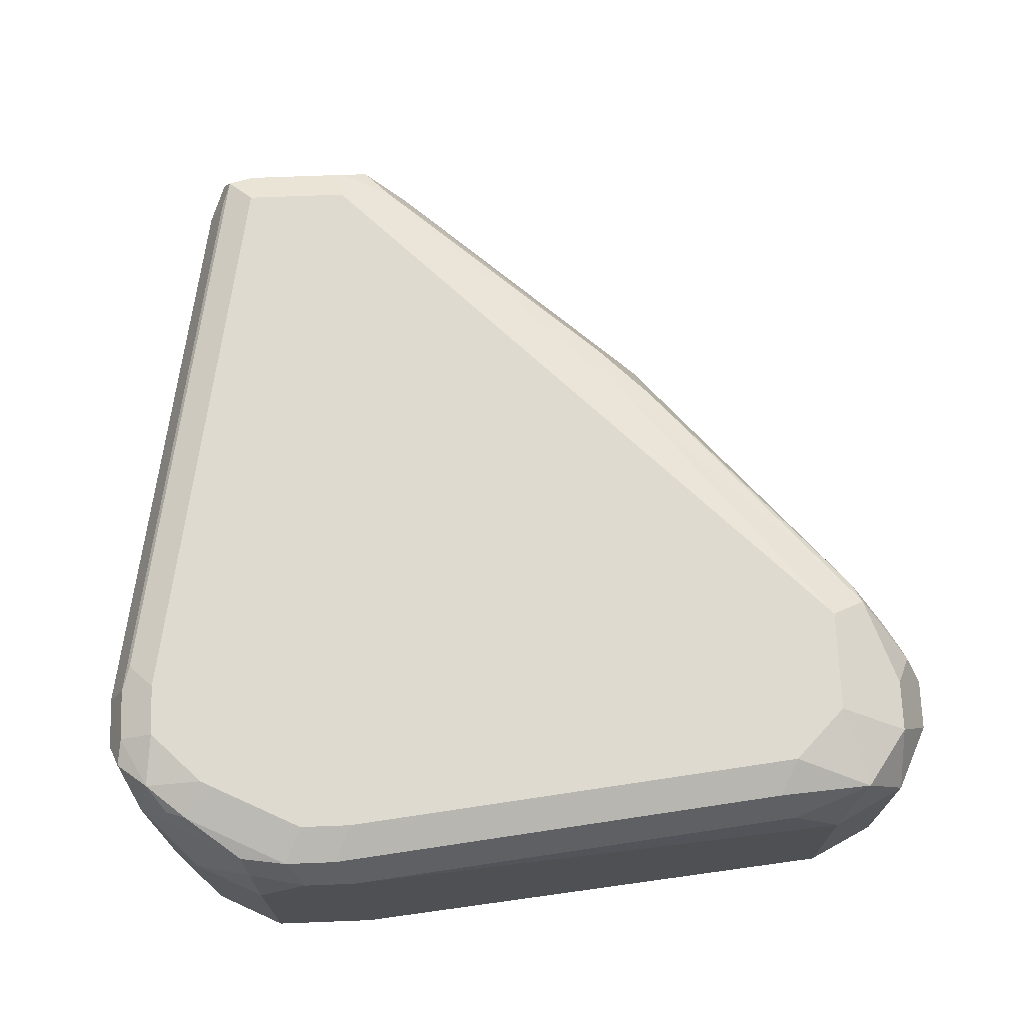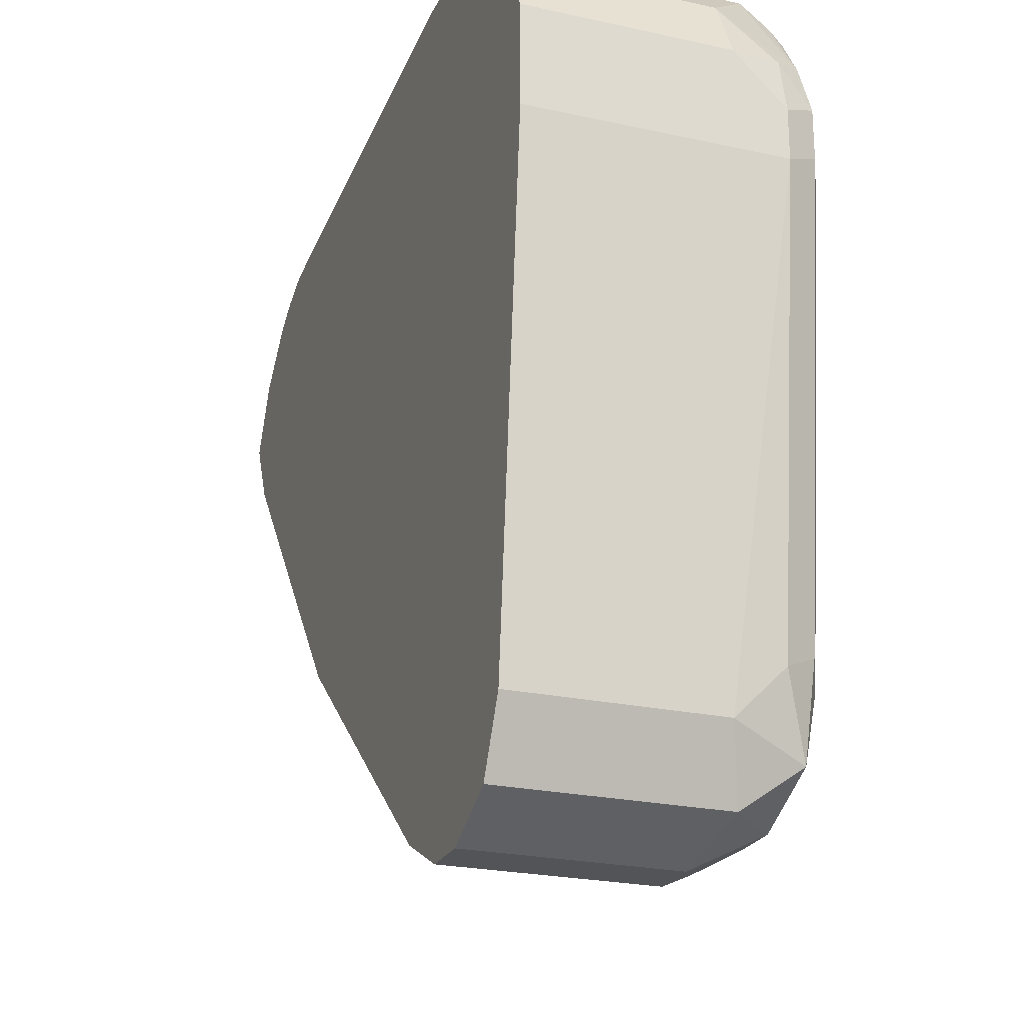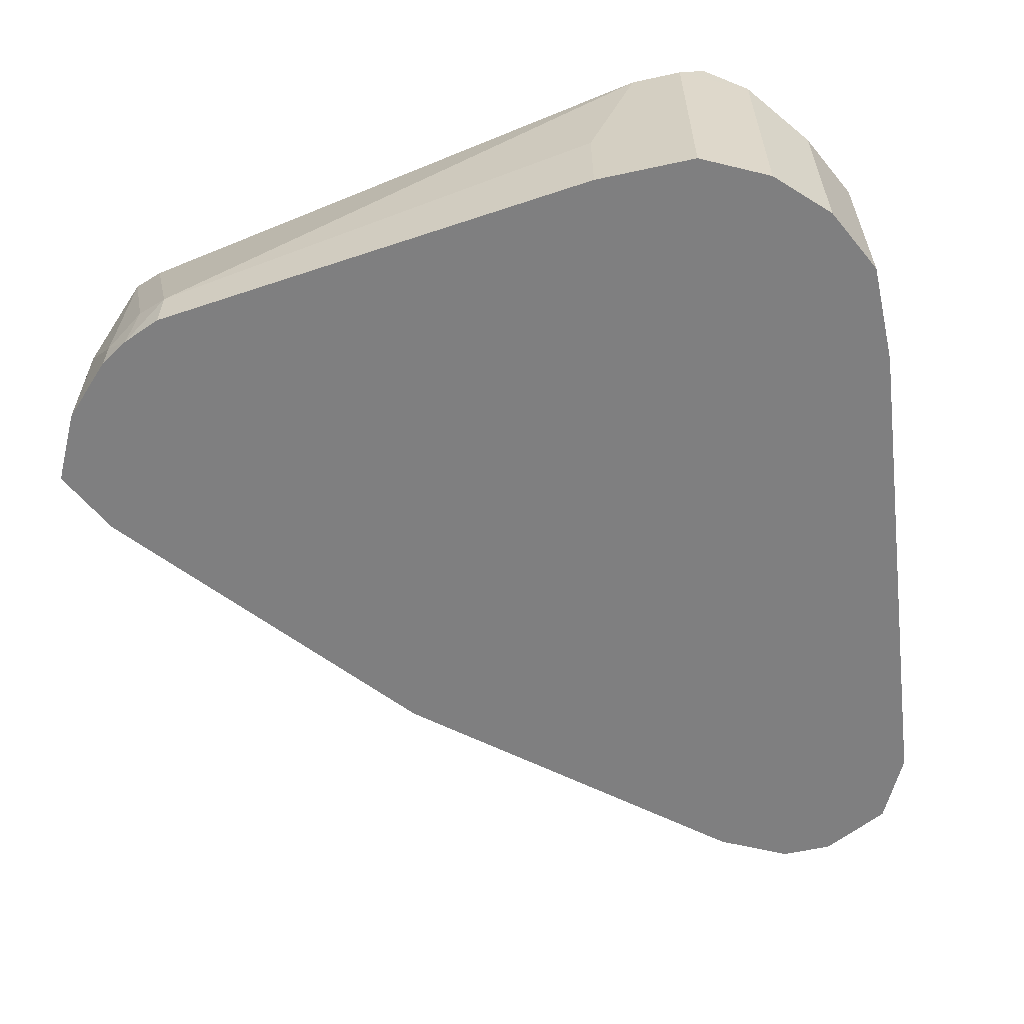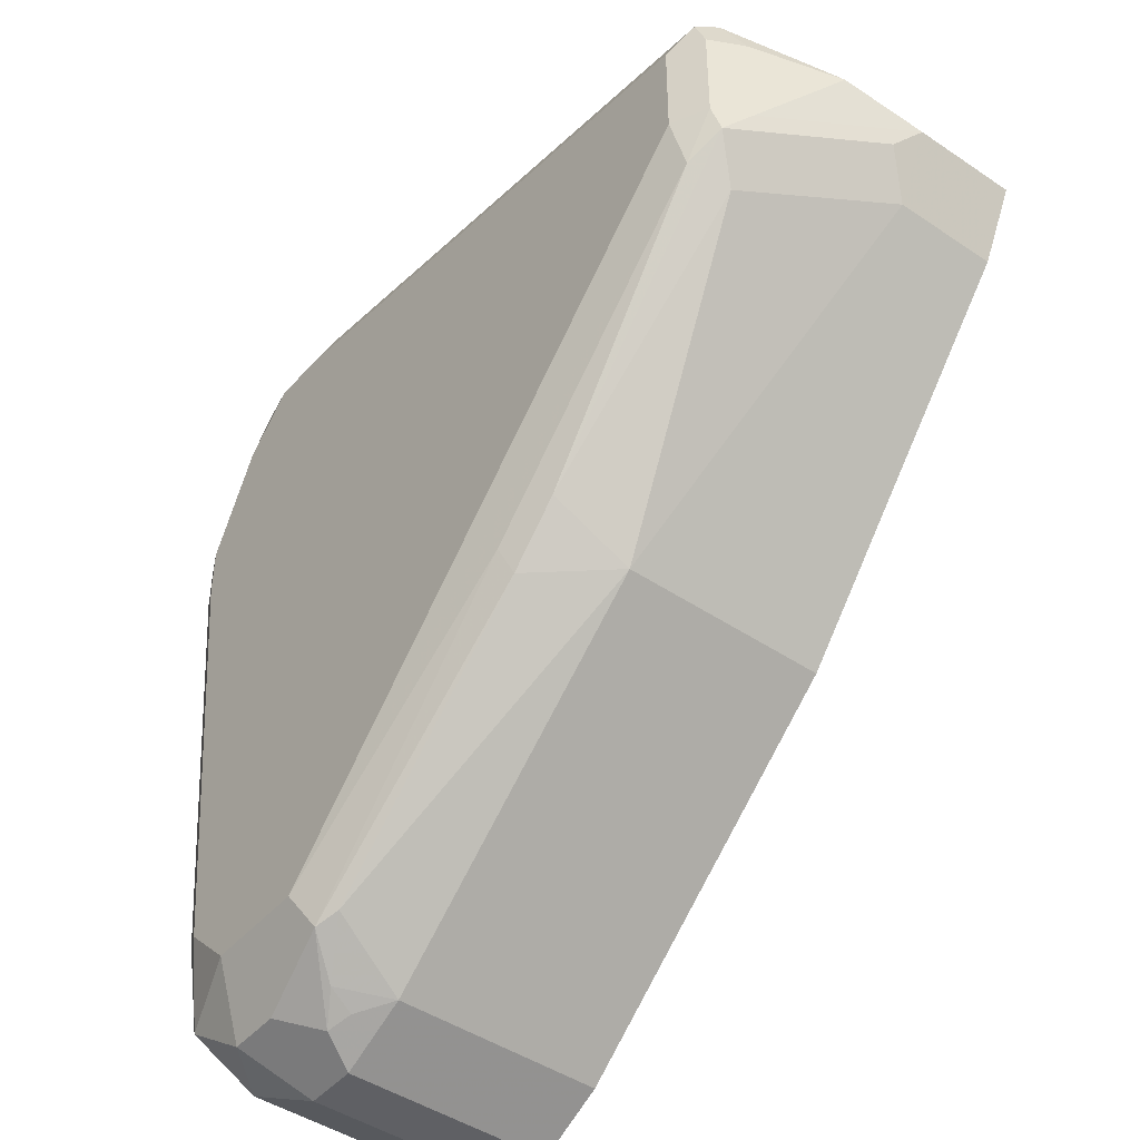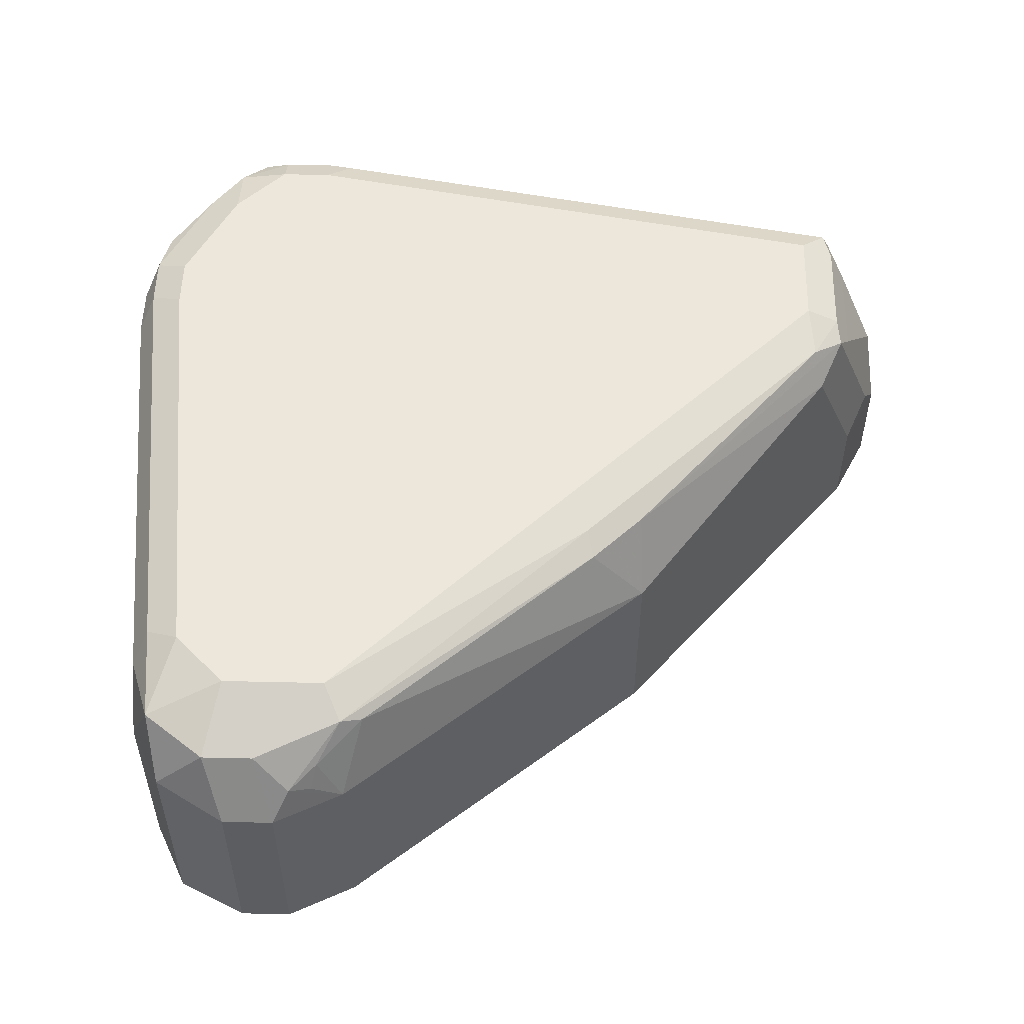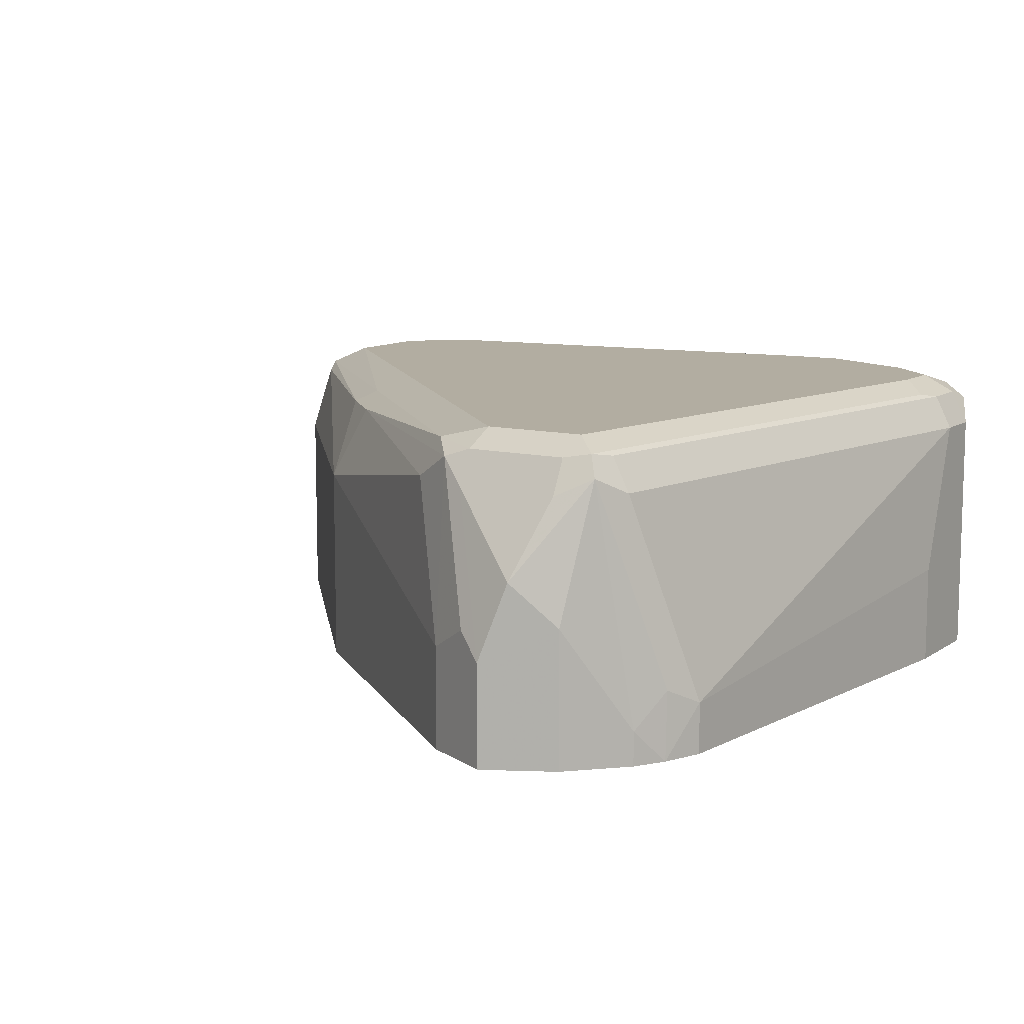
<metadata>
{"format":"obj","ext":"obj","renderer":"f3d","projection":"perspective","resolution":1024,"background":"white","views":[{"elev":70.9,"azim":87.8,"up":"+Y"},{"elev":-23.6,"azim":69.7,"up":"+Z"},{"elev":-59.8,"azim":12.6,"up":"+Y"},{"elev":-45.1,"azim":-128.0,"up":"+Z"},{"elev":53.1,"azim":-178.6,"up":"+Y"},{"elev":10.5,"azim":-58.3,"up":"+Y"}]}
</metadata>
<code>
v 0.6384 0.06228 0.4204
v 0.6436 0.08304 0.4308
v 0.6592 0.06747 0.4308
v 0.6384 9.044e-05 0.4204
v 0.6229 0.06228 0.4204
v 0.628 0.08304 0.4308
v 0.6384 0.09343 0.4516
v 0.6618 0.08564 0.4438
v 0.6592 9.044e-05 0.4308
v 0.6696 0.06228 0.4516
v 0.6229 9.044e-05 0.4204
v 0.6021 0.06228 0.4308
v 0.6176 0.07266 0.4256
v 0.6021 0.08823 0.4412
v 0.6073 0.09343 0.4516
v 0.654 0.09343 0.4672
v 0.6644 0.08823 0.4724
v 0.6696 0.07785 0.4672
v 0.6696 9.044e-05 0.4516
v 0.6851 0.07785 0.6073
v 0.6021 9.044e-05 0.4308
v 0.5956 0.08564 0.4438
v 0.6092 0.07785 0.4321
v 0.6112 0.07007 0.4282
v 0.5087 0.06228 0.5087
v 0.5256 0.08564 0.5061
v 0.5275 0.08953 0.5139
v 0.4496 0.08953 0.5917
v 0.4516 0.09343 0.6073
v 0.6696 0.09343 0.6073
v 0.6799 0.08823 0.6125
v 0.6851 9.044e-05 0.6073
v 0.6851 0.07785 0.6229
v 0.5087 9.044e-05 0.5087
v 0.4308 0.03115 0.6021
v 0.4464 0.07785 0.5865
v 0.51 0.08564 0.5217
v 0.4399 0.08564 0.5995
v 0.4412 0.08823 0.6073
v 0.4516 0.09343 0.6384
v 0.6696 0.09343 0.6229
v 0.6799 0.08823 0.628
v 0.6851 9.044e-05 0.6384
v 0.6812 0.07785 0.6404
v 0.6851 0.06228 0.6384
v 0.4308 9.044e-05 0.6021
v 0.4204 0.03115 0.6229
v 0.4243 0.03893 0.6151
v 0.436 0.07785 0.6073
v 0.4412 0.08823 0.6384
v 0.4438 0.08953 0.6462
v 0.6151 0.08953 0.6773
v 0.6229 0.09343 0.6696
v 0.654 0.09343 0.654
v 0.6644 0.08823 0.6592
v 0.6773 0.08564 0.6423
v 0.6748 9.044e-05 0.6592
v 0.6748 0.06228 0.6592
v 0.4204 9.044e-05 0.6229
v 0.4308 0.04152 0.6436
v 0.4243 0.0545 0.6306
v 0.436 0.07785 0.6384
v 0.4412 0.08304 0.6488
v 0.4516 0.07785 0.654
v 0.4516 0.08823 0.6488
v 0.6229 0.08823 0.6799
v 0.6384 0.09343 0.6696
v 0.654 0.08953 0.6715
v 0.6618 0.08564 0.6657
v 0.6592 0.07785 0.6748
v 0.6592 9.044e-05 0.6748
v 0.4308 9.044e-05 0.6436
v 0.4464 0.01039 0.6592
v 0.4568 0.02077 0.6644
v 0.4672 0.01558 0.6696
v 0.6229 0.07785 0.6851
v 0.6384 0.08823 0.6799
v 0.6462 0.08564 0.6812
v 0.6384 0.07785 0.6851
v 0.6384 9.044e-05 0.6851
v 0.4464 9.044e-05 0.6592
v 0.4554 9.044e-05 0.6647
v 0.6073 0.03115 0.6851
v 0.4672 9.044e-05 0.6696
v 0.6073 9.044e-05 0.6851
f 42 55 56
f 41 55 42
f 42 56 44
f 43 45 58
f 43 58 57
f 44 56 58
f 44 58 45
f 47 60 61
f 50 62 51
f 47 59 72
f 47 72 60
f 49 61 62
f 51 62 63
f 51 63 64
f 51 64 65
f 41 54 55
f 51 65 52
f 47 61 49
f 40 52 53
f 35 59 47
f 40 50 51
f 52 66 53
f 29 39 50
f 29 50 40
f 30 41 42
f 30 42 31
f 33 42 44
f 33 44 45
f 35 46 59
f 35 47 48
f 35 48 38
f 35 38 36
f 36 38 37
f 38 48 47
f 38 47 49
f 38 49 39
f 39 49 62
f 39 62 50
f 40 51 52
f 52 65 66
f 70 78 79
f 53 77 67
f 68 70 69
f 68 77 78
f 68 78 70
f 70 79 80
f 70 80 71
f 73 82 74
f 73 81 82
f 74 82 75
f 75 83 76
f 75 82 84
f 75 84 85
f 75 85 83
f 76 83 85
f 76 85 80
f 76 80 79
f 77 79 78
f 28 39 29
f 67 77 68
f 66 79 77
f 66 76 79
f 64 66 65
f 54 67 68
f 54 68 55
f 55 68 69
f 55 69 56
f 56 69 70
f 56 70 58
f 57 58 70
f 57 70 71
f 53 66 77
f 60 73 63
f 60 72 81
f 60 81 73
f 61 63 62
f 63 73 74
f 63 74 75
f 63 75 64
f 64 75 76
f 64 76 66
f 60 63 61
f 28 38 39
f 4 82 81
f 26 28 27
f 4 85 84
f 4 84 82
f 4 81 72
f 4 72 59
f 4 59 46
f 4 46 34
f 4 34 21
f 4 21 11
f 5 11 21
f 5 21 12
f 5 12 13
f 5 13 6
f 6 13 14
f 6 14 15
f 7 16 8
f 7 15 29
f 7 29 40
f 4 80 85
f 7 40 53
f 4 71 80
f 4 43 57
f 28 37 38
f 1 3 9
f 1 9 4
f 1 4 11
f 1 11 5
f 1 5 6
f 1 6 2
f 2 6 15
f 2 15 7
f 2 7 8
f 2 8 3
f 3 8 10
f 3 10 19
f 3 19 9
f 4 9 19
f 4 19 32
f 4 32 43
f 4 57 71
f 7 53 67
f 1 2 3
f 7 54 41
f 15 28 29
f 16 30 31
f 16 31 17
f 17 31 18
f 18 31 20
f 20 42 33
f 20 33 45
f 20 45 43
f 20 43 32
f 22 25 26
f 25 34 46
f 25 46 35
f 25 35 36
f 25 36 37
f 25 37 26
f 26 37 28
f 7 67 54
f 15 27 28
f 14 27 15
f 20 31 42
f 14 22 26
f 7 30 16
f 14 26 27
f 8 17 18
f 8 18 10
f 8 16 17
f 10 18 20
f 10 20 32
f 12 22 23
f 12 23 24
f 10 32 19
f 12 21 34
f 12 34 25
f 12 25 22
f 13 24 23
f 7 41 30
f 13 23 14
f 14 23 22
f 12 24 13

</code>
